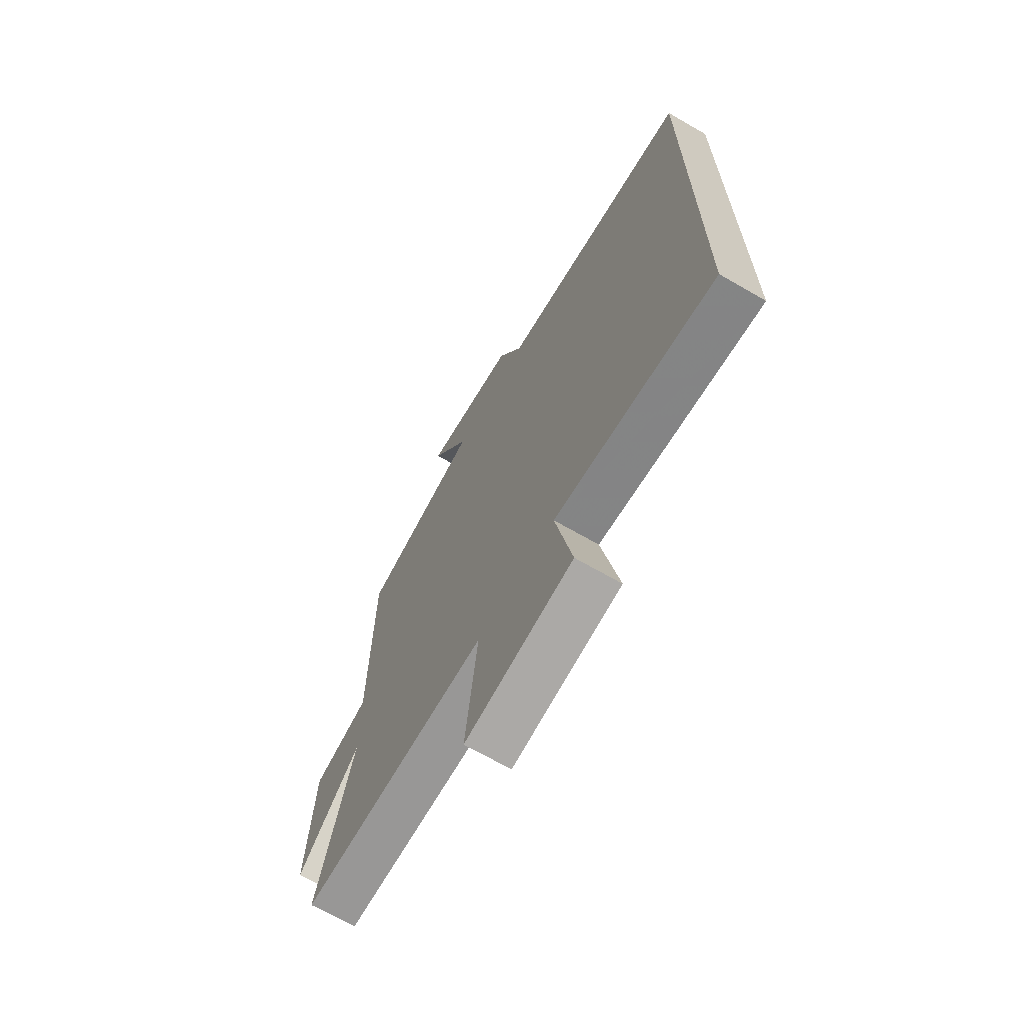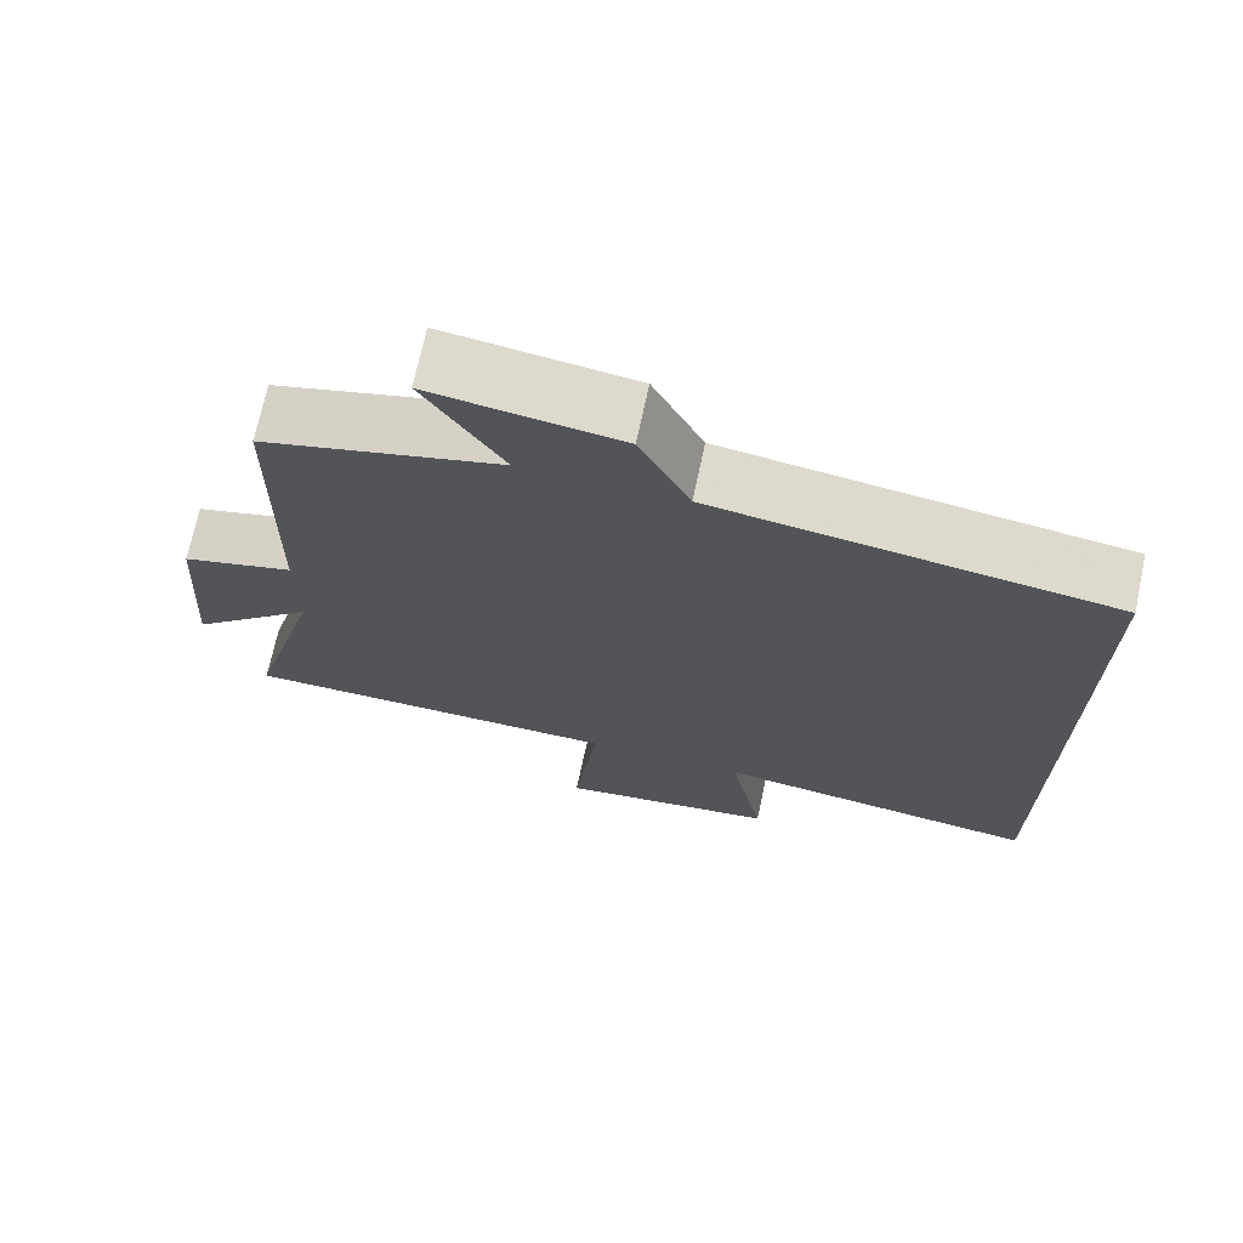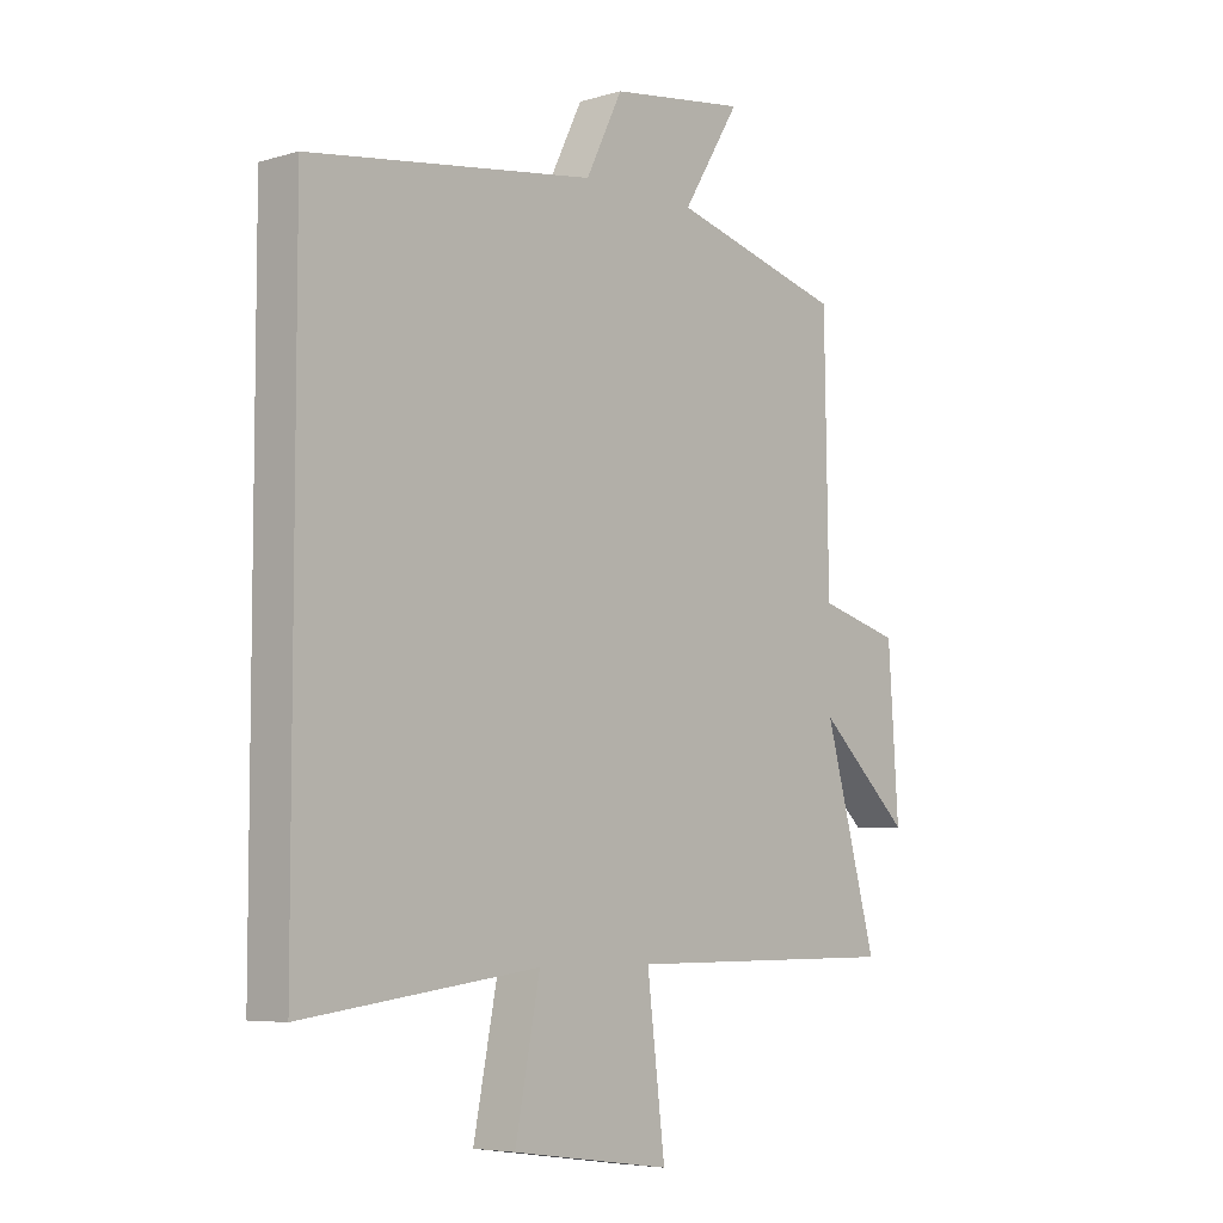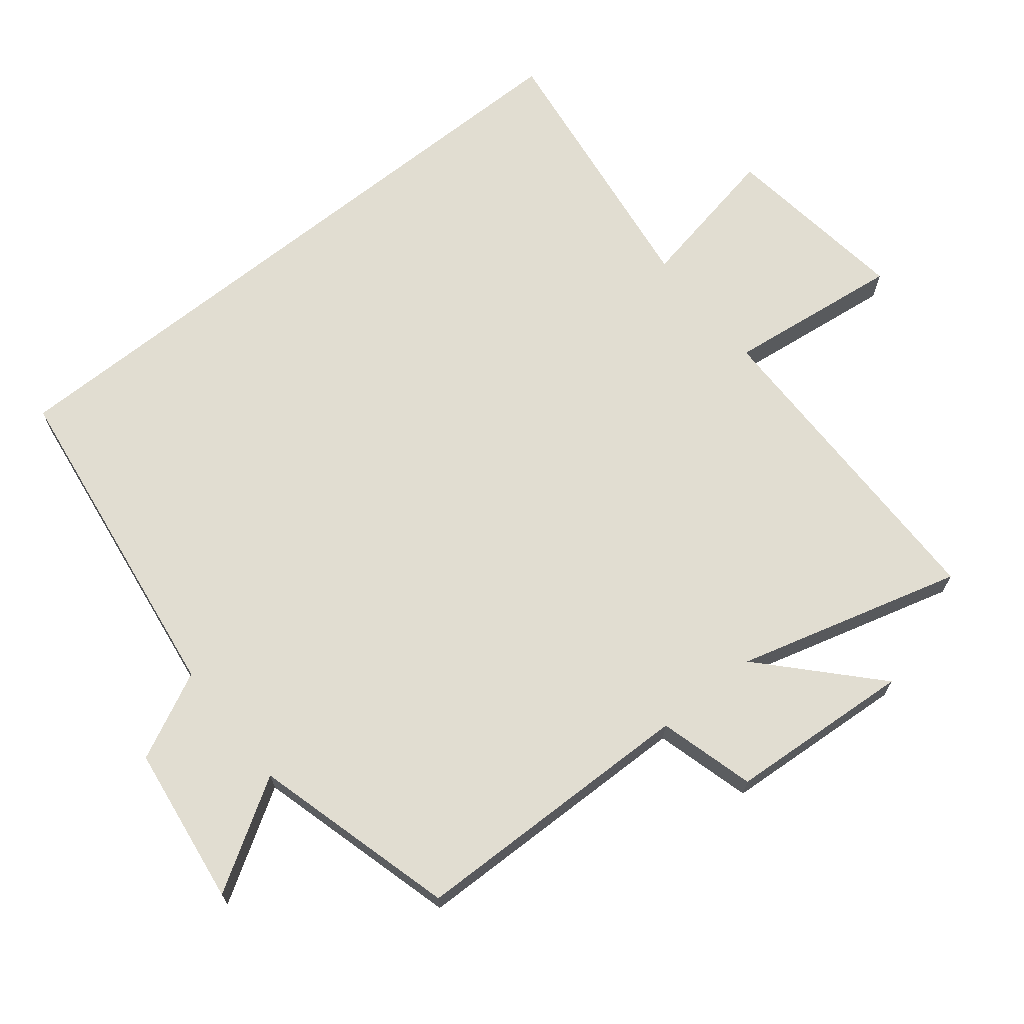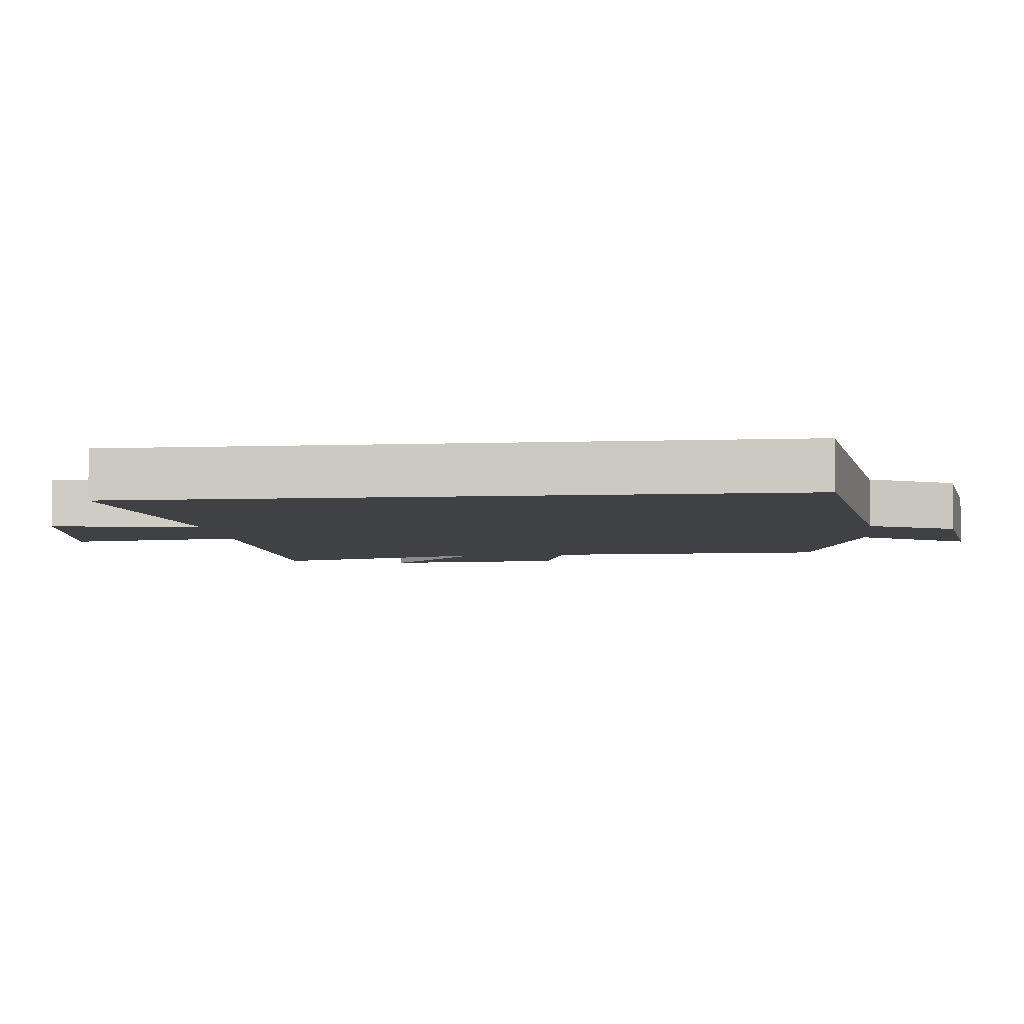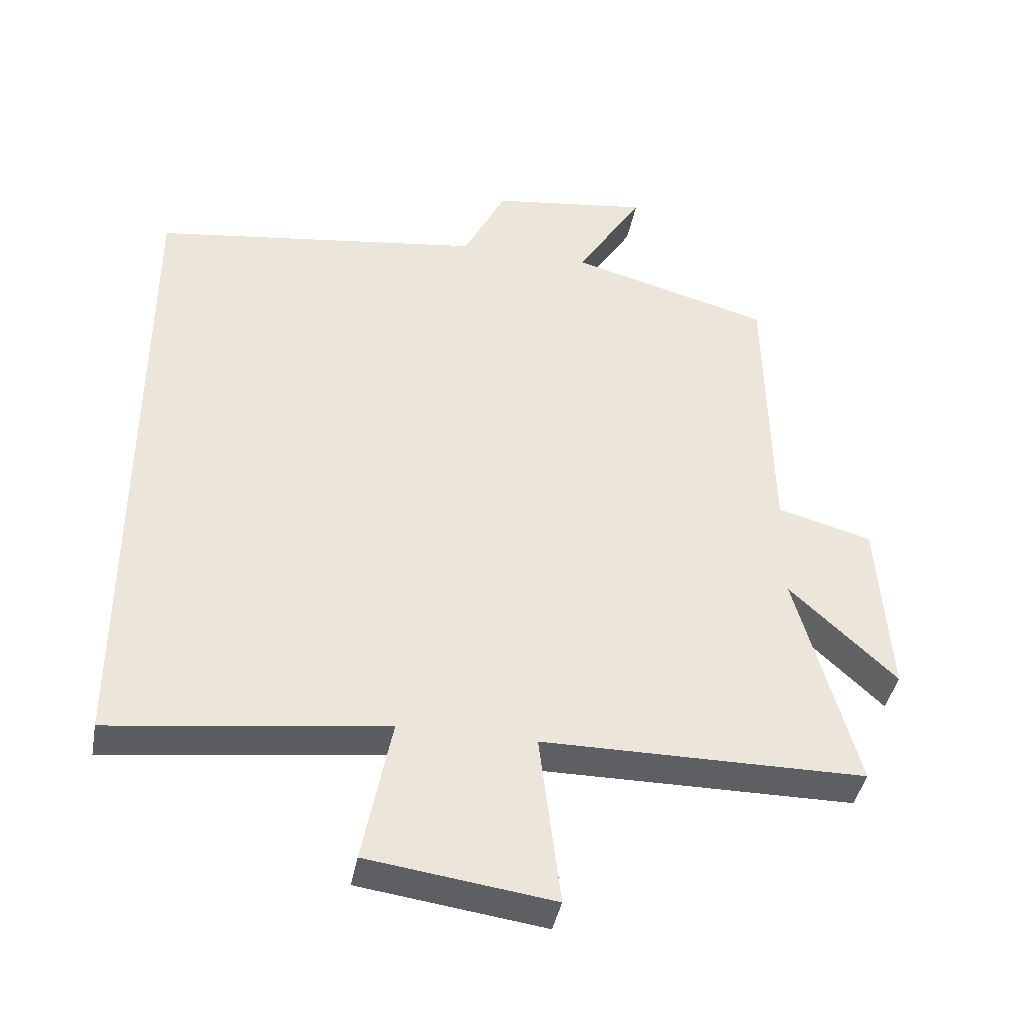
<metadata>
{"format":"obj","ext":"obj","renderer":"f3d","projection":"perspective","resolution":1024,"background":"white","views":[{"elev":-68.5,"azim":-120.0,"up":"+Z"},{"elev":71.0,"azim":-167.9,"up":"+Z"},{"elev":-6.0,"azim":-48.6,"up":"+Z"},{"elev":68.7,"azim":51.4,"up":"+Y"},{"elev":-5.5,"azim":-83.8,"up":"+Y"},{"elev":-41.0,"azim":-10.6,"up":"+Z"}]}
</metadata>
<code>
v 0.591 0.07 -0.498
v 0.11 0.07 -0.5
v 0.141 0.07 -0.757
v -0.135 0.07 -0.719
v -0.092 0.07 -0.5
v -0.5 0.07 -0.553
v -0.5 0.07 0.432
v -0.006 0.07 0.5
v 0.057 0.07 0.628
v 0.293 0.07 0.66
v 0.194 0.07 0.5
v 0.493 0.07 0.418
v 0.5 0.07 -0.006
v 0.641 0.07 -0.045
v 0.659 0.07 -0.315
v 0.5 0.07 -0.166
v 0.591 0 -0.498
v 0.11 0 -0.5
v 0.141 0 -0.757
v -0.135 0 -0.719
v -0.092 0 -0.5
v -0.5 0 -0.553
v -0.5 0 0.432
v -0.006 0 0.5
v 0.057 0 0.628
v 0.293 0 0.66
v 0.194 0 0.5
v 0.493 0 0.418
v 0.5 0 -0.006
v 0.641 0 -0.045
v 0.659 0 -0.315
v 0.5 0 -0.166
f 13 14 15 16
f 11 12 13 16
f 11 16 1 2
f 8 9 10 11
f 7 8 11
f 6 7 11
f 5 6 11
f 5 11 2
f 2 3 4 5
f 32 31 30 29
f 32 29 28 27
f 18 17 32 27
f 27 26 25 24
f 27 24 23
f 27 23 22
f 27 22 21
f 18 27 21
f 21 20 19 18
f 1 17 18 2
f 2 18 19 3
f 3 19 20 4
f 4 20 21 5
f 5 21 22 6
f 6 22 23 7
f 7 23 24 8
f 8 24 25 9
f 9 25 26 10
f 10 26 27 11
f 11 27 28 12
f 12 28 29 13
f 13 29 30 14
f 14 30 31 15
f 15 31 32 16
f 16 32 17 1

</code>
